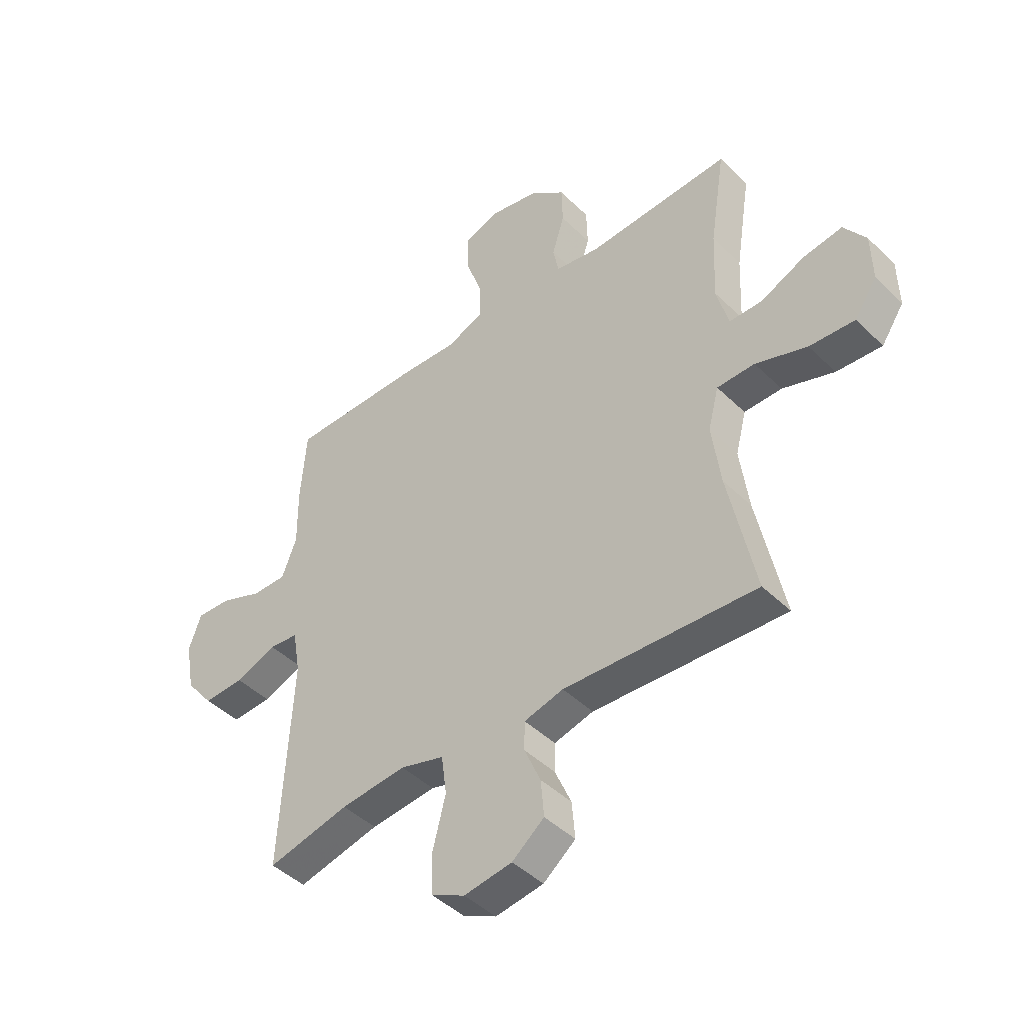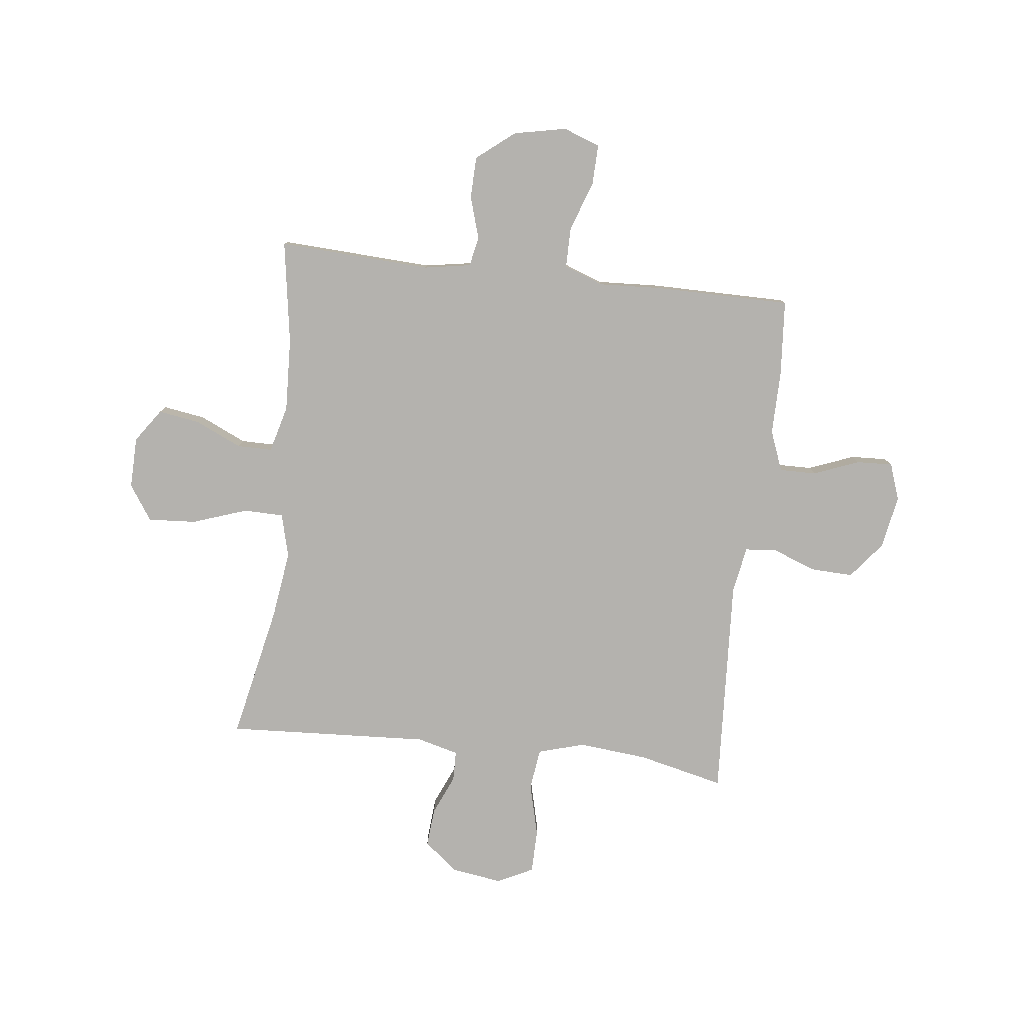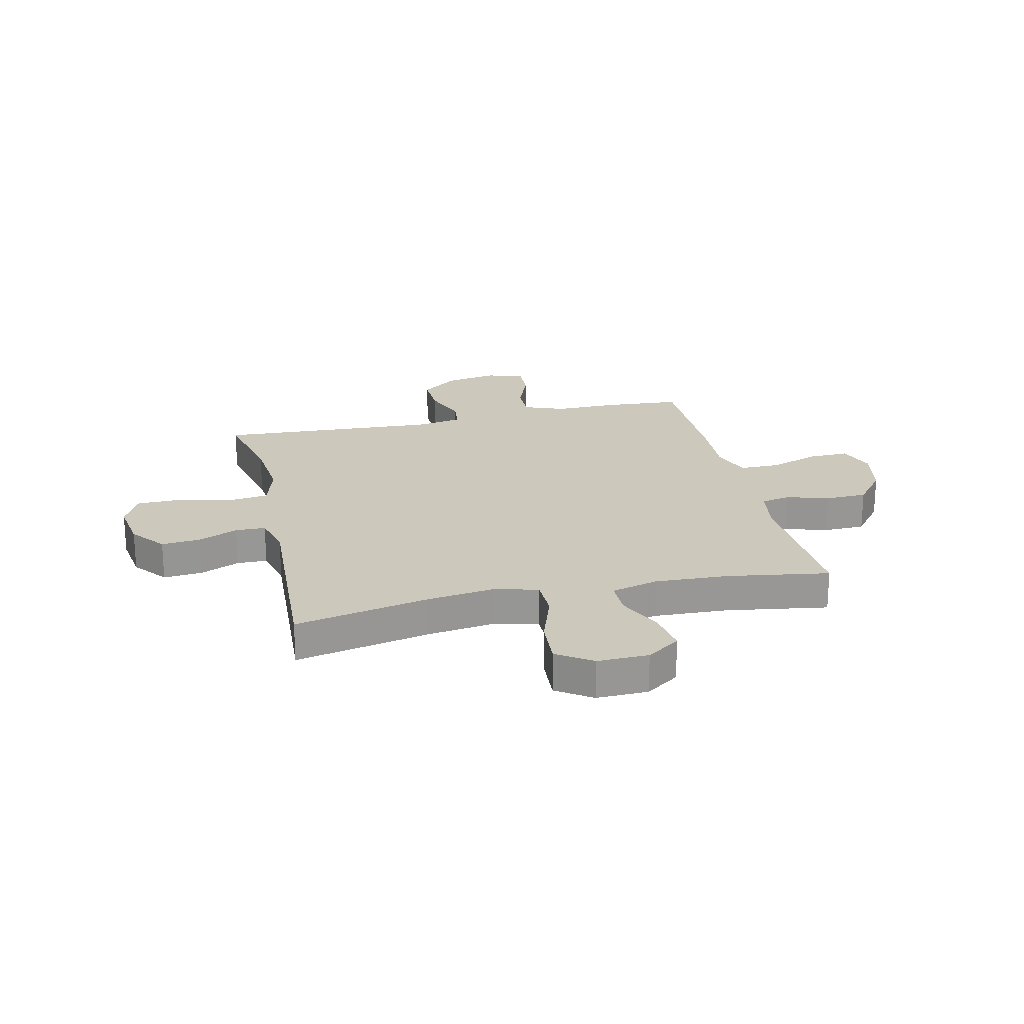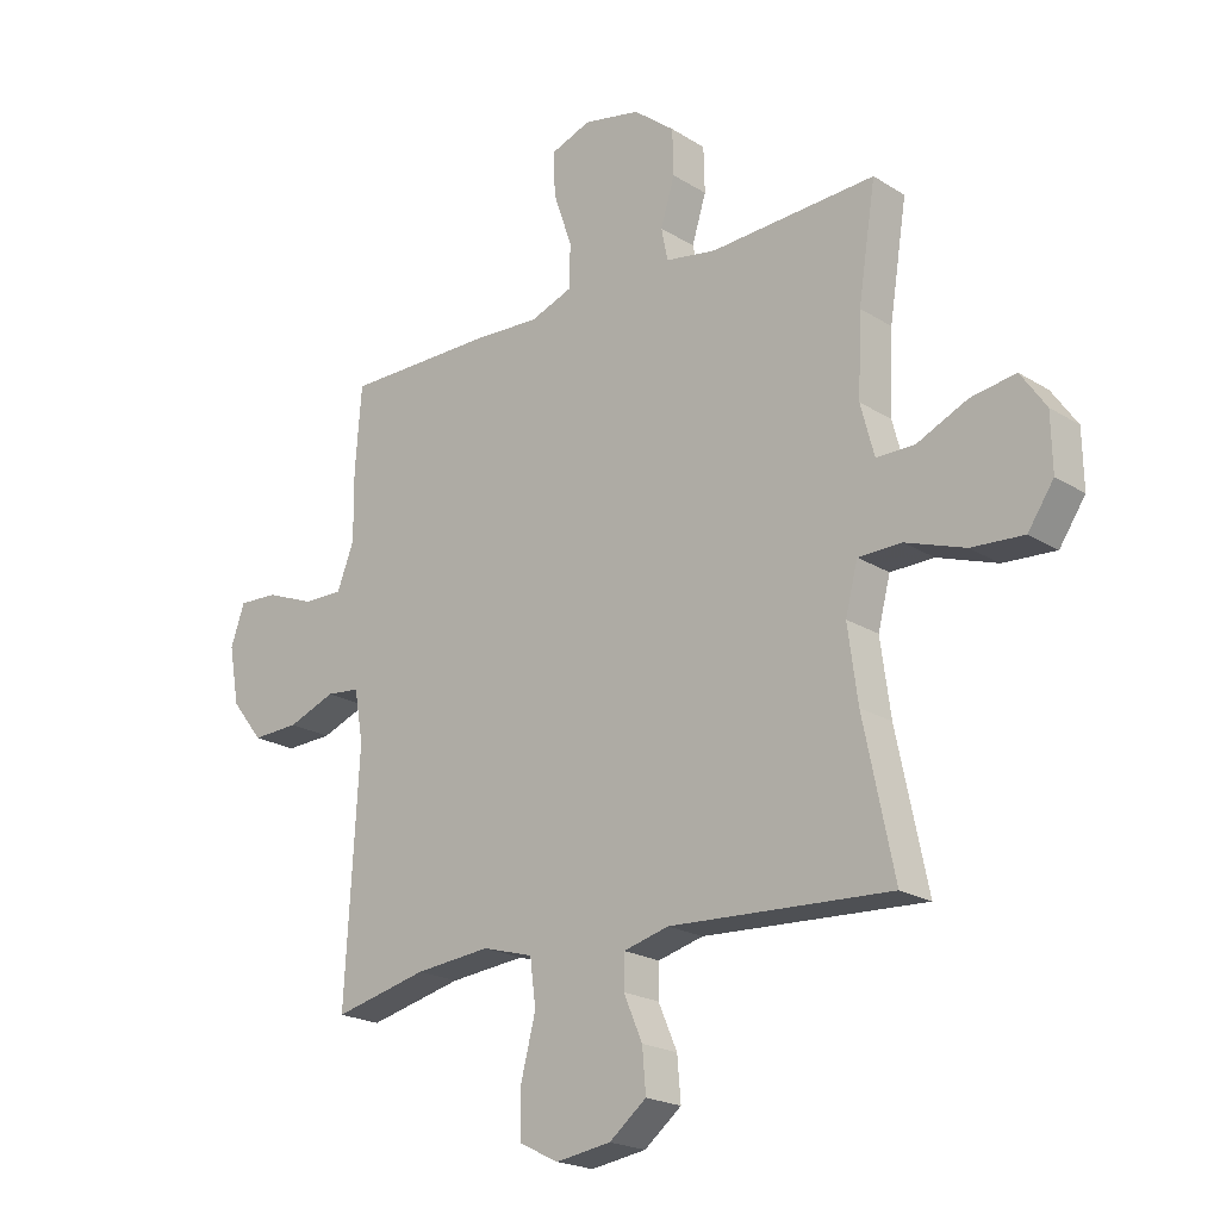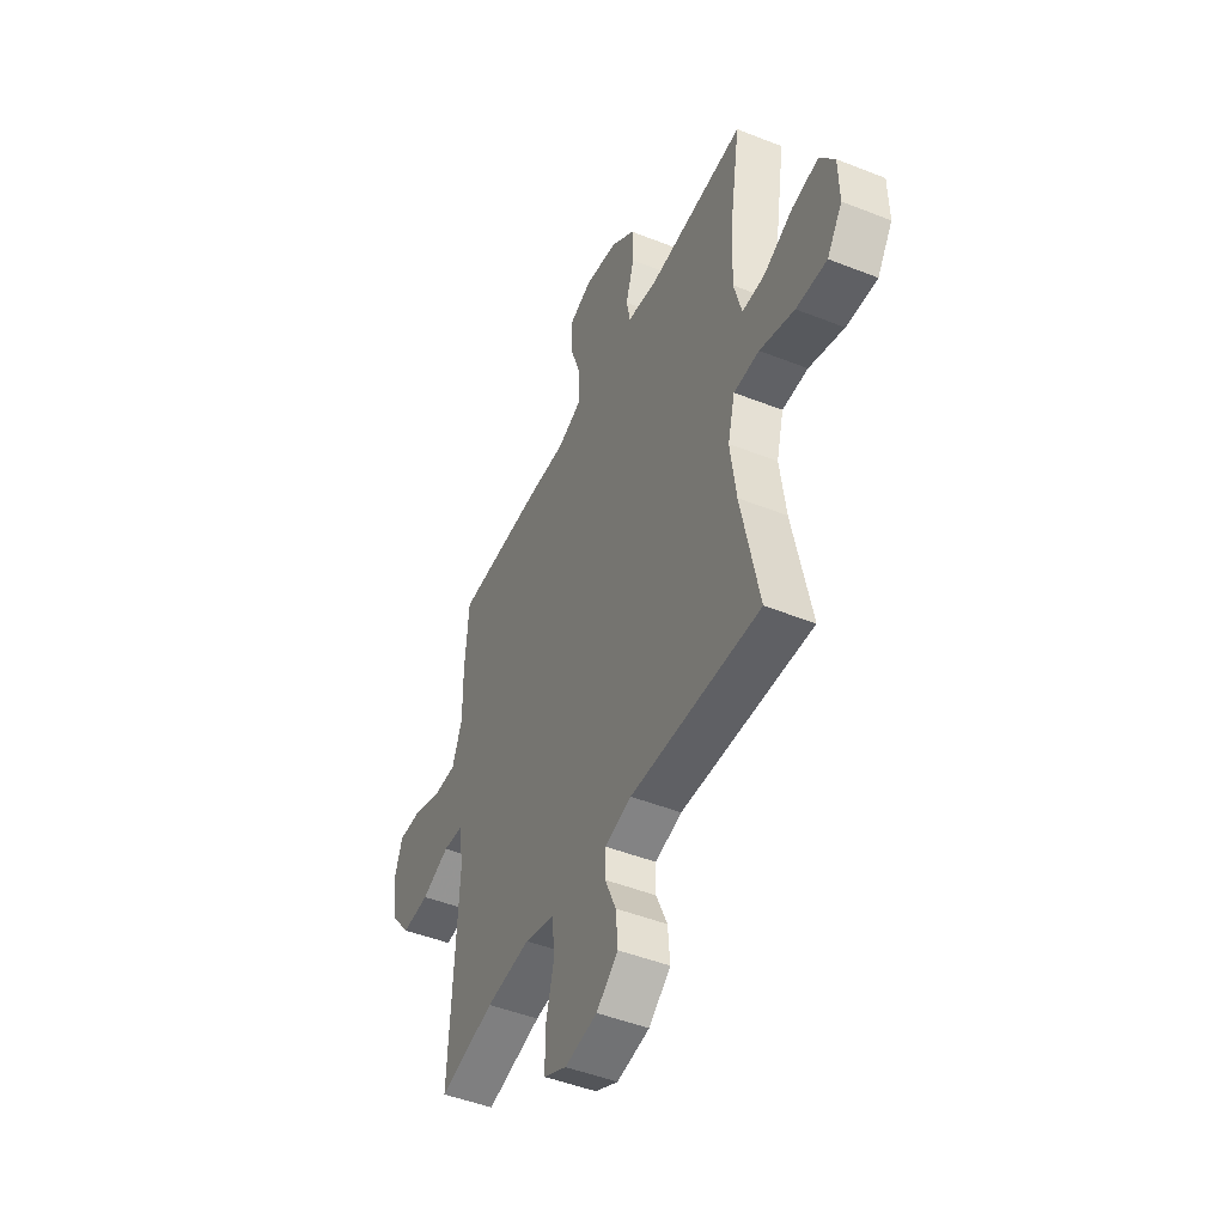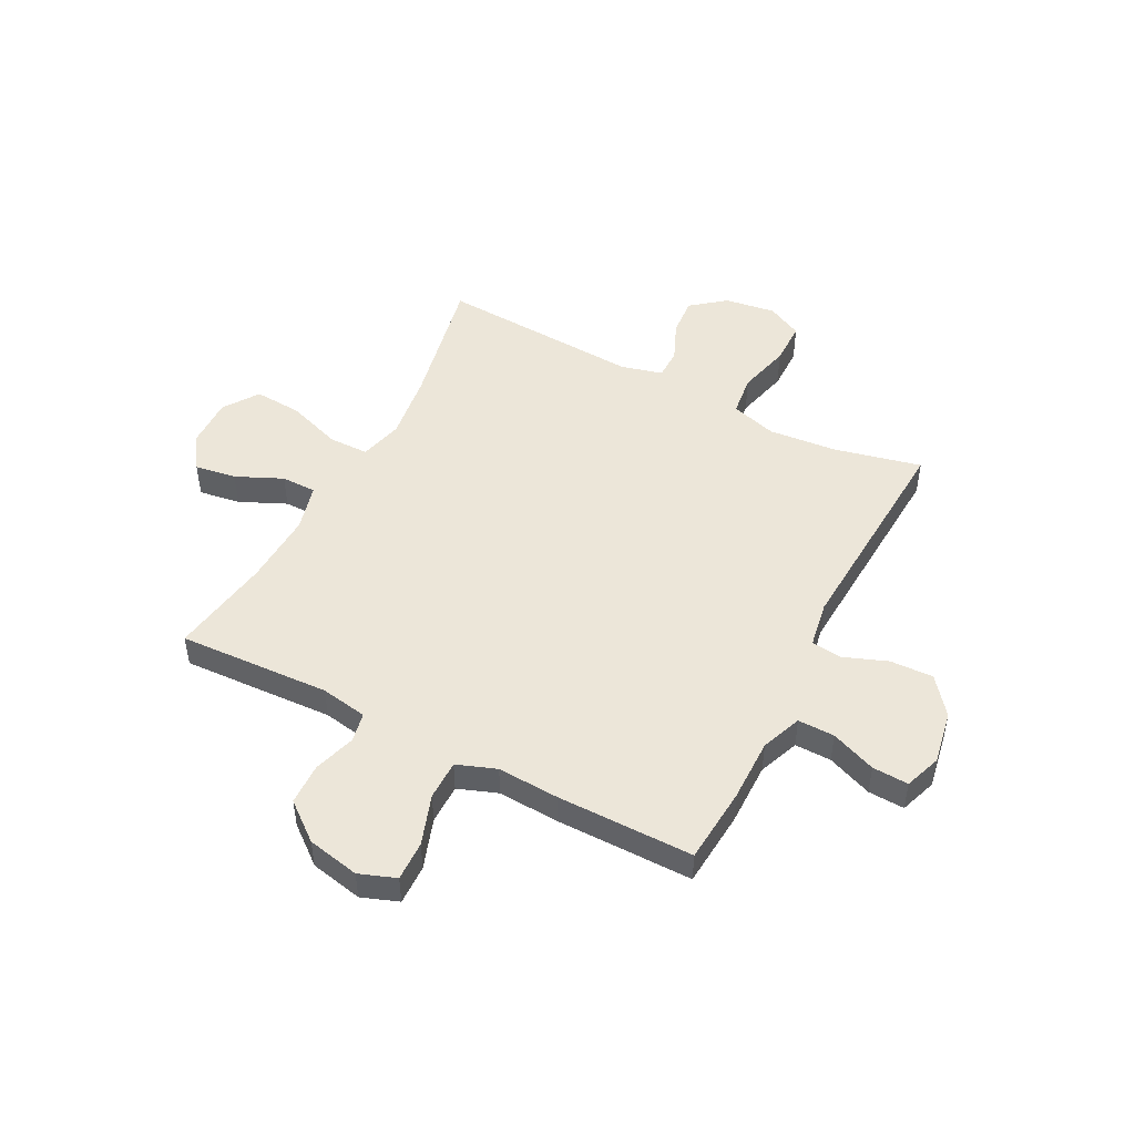
<metadata>
{"format":"obj","ext":"obj","renderer":"f3d","projection":"perspective","resolution":1024,"background":"white","views":[{"elev":-44.6,"azim":-138.3,"up":"+Z"},{"elev":-79.8,"azim":-6.7,"up":"+Y"},{"elev":22.1,"azim":-102.9,"up":"+Y"},{"elev":-20.9,"azim":-138.1,"up":"+Z"},{"elev":-47.4,"azim":-114.1,"up":"+Z"},{"elev":48.7,"azim":27.5,"up":"+Y"}]}
</metadata>
<code>
v 0.5 0.07 0.5
v 0.511 0.07 0.359
v 0.51 0.07 0.241
v 0.539 0.07 0.166
v 0.607 0.07 0.167
v 0.691 0.07 0.2
v 0.758 0.07 0.203
v 0.782 0.07 0.135
v 0.764 0.07 0.036
v 0.71 0.07 -0.032
v 0.63 0.07 -0.029
v 0.549 0.07 0.002
v 0.492 0.07 -0.004
v 0.477 0.07 -0.091
v 0.5 0.07 -0.5
v 0.34 0.07 -0.463
v 0.212 0.07 -0.451
v 0.126 0.07 -0.476
v 0.116 0.07 -0.553
v 0.141 0.07 -0.651
v 0.14 0.07 -0.732
v 0.074 0.07 -0.765
v -0.02 0.07 -0.751
v -0.083 0.07 -0.701
v -0.077 0.07 -0.629
v -0.045 0.07 -0.555
v -0.046 0.07 -0.499
v -0.123 0.07 -0.479
v -0.5 0.07 -0.5
v -0.448 0.07 -0.25
v -0.431 0.07 -0.125
v -0.452 0.07 -0.044
v -0.526 0.07 -0.043
v -0.627 0.07 -0.078
v -0.716 0.07 -0.084
v -0.76 0.07 -0.019
v -0.758 0.07 0.076
v -0.715 0.07 0.138
v -0.638 0.07 0.126
v -0.552 0.07 0.087
v -0.487 0.07 0.087
v -0.464 0.07 0.174
v -0.47 0.07 0.31
v -0.5 0.07 0.5
v -0.218 0.07 0.486
v -0.131 0.07 0.501
v -0.12 0.07 0.556
v -0.144 0.07 0.634
v -0.142 0.07 0.711
v -0.072 0.07 0.767
v 0.025 0.07 0.787
v 0.093 0.07 0.762
v 0.091 0.07 0.688
v 0.059 0.07 0.595
v 0.059 0.07 0.521
v 0.132 0.07 0.494
v 0.246 0.07 0.5
v 0.5 0 0.5
v 0.511 0 0.359
v 0.51 0 0.241
v 0.539 0 0.166
v 0.607 0 0.167
v 0.691 0 0.2
v 0.758 0 0.203
v 0.782 0 0.135
v 0.764 0 0.036
v 0.71 0 -0.032
v 0.63 0 -0.029
v 0.549 0 0.002
v 0.492 0 -0.004
v 0.477 0 -0.091
v 0.5 0 -0.5
v 0.34 0 -0.463
v 0.212 0 -0.451
v 0.126 0 -0.476
v 0.116 0 -0.553
v 0.141 0 -0.651
v 0.14 0 -0.732
v 0.074 0 -0.765
v -0.02 0 -0.751
v -0.083 0 -0.701
v -0.077 0 -0.629
v -0.045 0 -0.555
v -0.046 0 -0.499
v -0.123 0 -0.479
v -0.5 0 -0.5
v -0.448 0 -0.25
v -0.431 0 -0.125
v -0.452 0 -0.044
v -0.526 0 -0.043
v -0.627 0 -0.078
v -0.716 0 -0.084
v -0.76 0 -0.019
v -0.758 0 0.076
v -0.715 0 0.138
v -0.638 0 0.126
v -0.552 0 0.087
v -0.487 0 0.087
v -0.464 0 0.174
v -0.47 0 0.31
v -0.5 0 0.5
v -0.218 0 0.486
v -0.131 0 0.501
v -0.12 0 0.556
v -0.144 0 0.634
v -0.142 0 0.711
v -0.072 0 0.767
v 0.025 0 0.787
v 0.093 0 0.762
v 0.091 0 0.688
v 0.059 0 0.595
v 0.059 0 0.521
v 0.132 0 0.494
v 0.246 0 0.5
f 56 57 1 2
f 51 52 53 54
f 51 54 55
f 50 51 55
f 47 48 49 50
f 46 47 50 55
f 45 46 55 56
f 43 44 45
f 42 43 45 56
f 37 38 39 40
f 37 40 41
f 36 37 41
f 33 34 35 36
f 32 33 36 41
f 28 29 30
f 27 28 30 31
f 23 24 25 26
f 23 26 27
f 22 23 27
f 19 20 21 22
f 18 19 22 27
f 17 18 27 31
f 14 15 16
f 13 14 16 17
f 9 10 11 12
f 9 12 13
f 8 9 13
f 5 6 7 8
f 4 5 8 13
f 3 4 13 17
f 32 41 42 56
f 17 31 32 56
f 2 3 17 56
f 59 58 114 113
f 111 110 109 108
f 112 111 108
f 112 108 107
f 107 106 105 104
f 112 107 104 103
f 113 112 103 102
f 102 101 100
f 113 102 100 99
f 97 96 95 94
f 98 97 94
f 98 94 93
f 93 92 91 90
f 98 93 90 89
f 87 86 85
f 88 87 85 84
f 83 82 81 80
f 84 83 80
f 84 80 79
f 79 78 77 76
f 84 79 76 75
f 88 84 75 74
f 73 72 71
f 74 73 71 70
f 69 68 67 66
f 70 69 66
f 70 66 65
f 65 64 63 62
f 70 65 62 61
f 74 70 61 60
f 113 99 98 89
f 113 89 88 74
f 113 74 60 59
f 1 58 59 2
f 2 59 60 3
f 3 60 61 4
f 4 61 62 5
f 5 62 63 6
f 6 63 64 7
f 7 64 65 8
f 8 65 66 9
f 9 66 67 10
f 10 67 68 11
f 11 68 69 12
f 12 69 70 13
f 13 70 71 14
f 14 71 72 15
f 15 72 73 16
f 16 73 74 17
f 17 74 75 18
f 18 75 76 19
f 19 76 77 20
f 20 77 78 21
f 21 78 79 22
f 22 79 80 23
f 23 80 81 24
f 24 81 82 25
f 25 82 83 26
f 26 83 84 27
f 27 84 85 28
f 28 85 86 29
f 29 86 87 30
f 30 87 88 31
f 31 88 89 32
f 32 89 90 33
f 33 90 91 34
f 34 91 92 35
f 35 92 93 36
f 36 93 94 37
f 37 94 95 38
f 38 95 96 39
f 39 96 97 40
f 40 97 98 41
f 41 98 99 42
f 42 99 100 43
f 43 100 101 44
f 44 101 102 45
f 45 102 103 46
f 46 103 104 47
f 47 104 105 48
f 48 105 106 49
f 49 106 107 50
f 50 107 108 51
f 51 108 109 52
f 52 109 110 53
f 53 110 111 54
f 54 111 112 55
f 55 112 113 56
f 56 113 114 57
f 57 114 58 1

</code>
